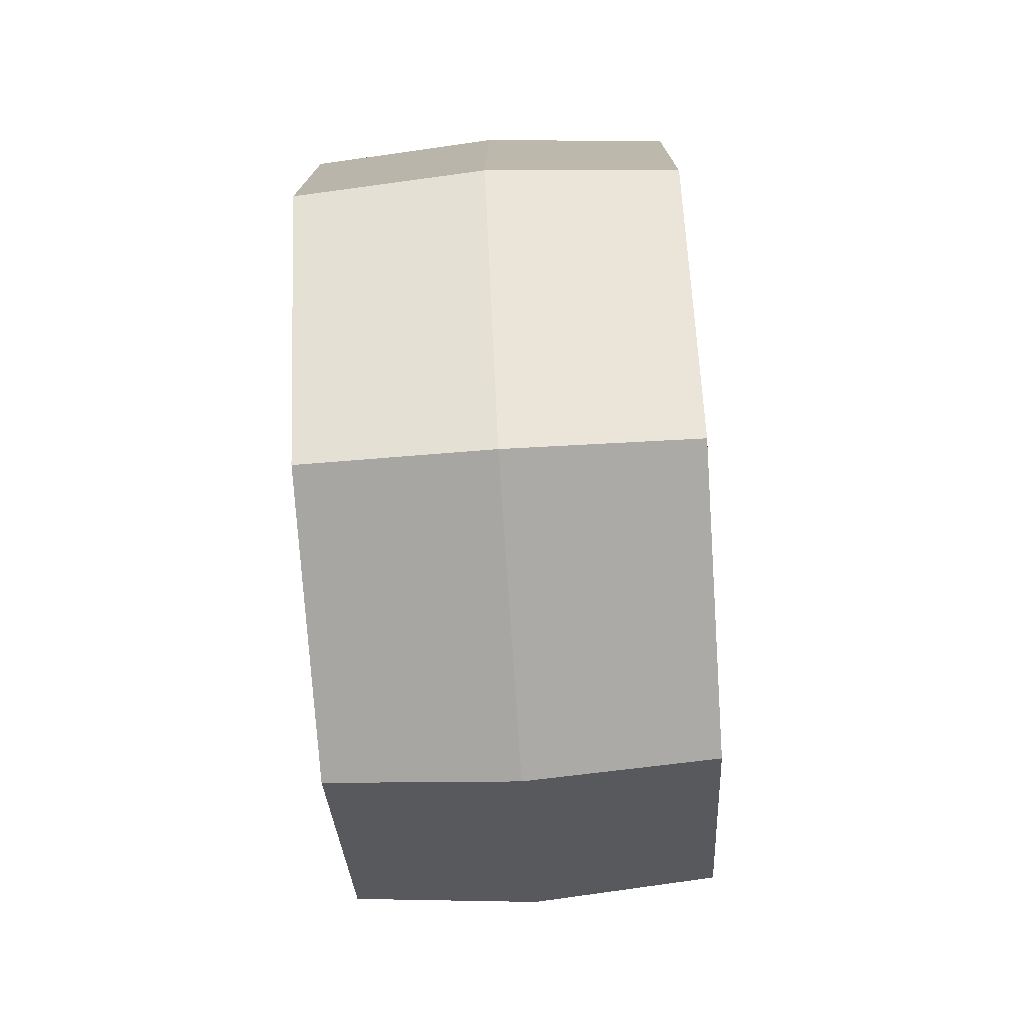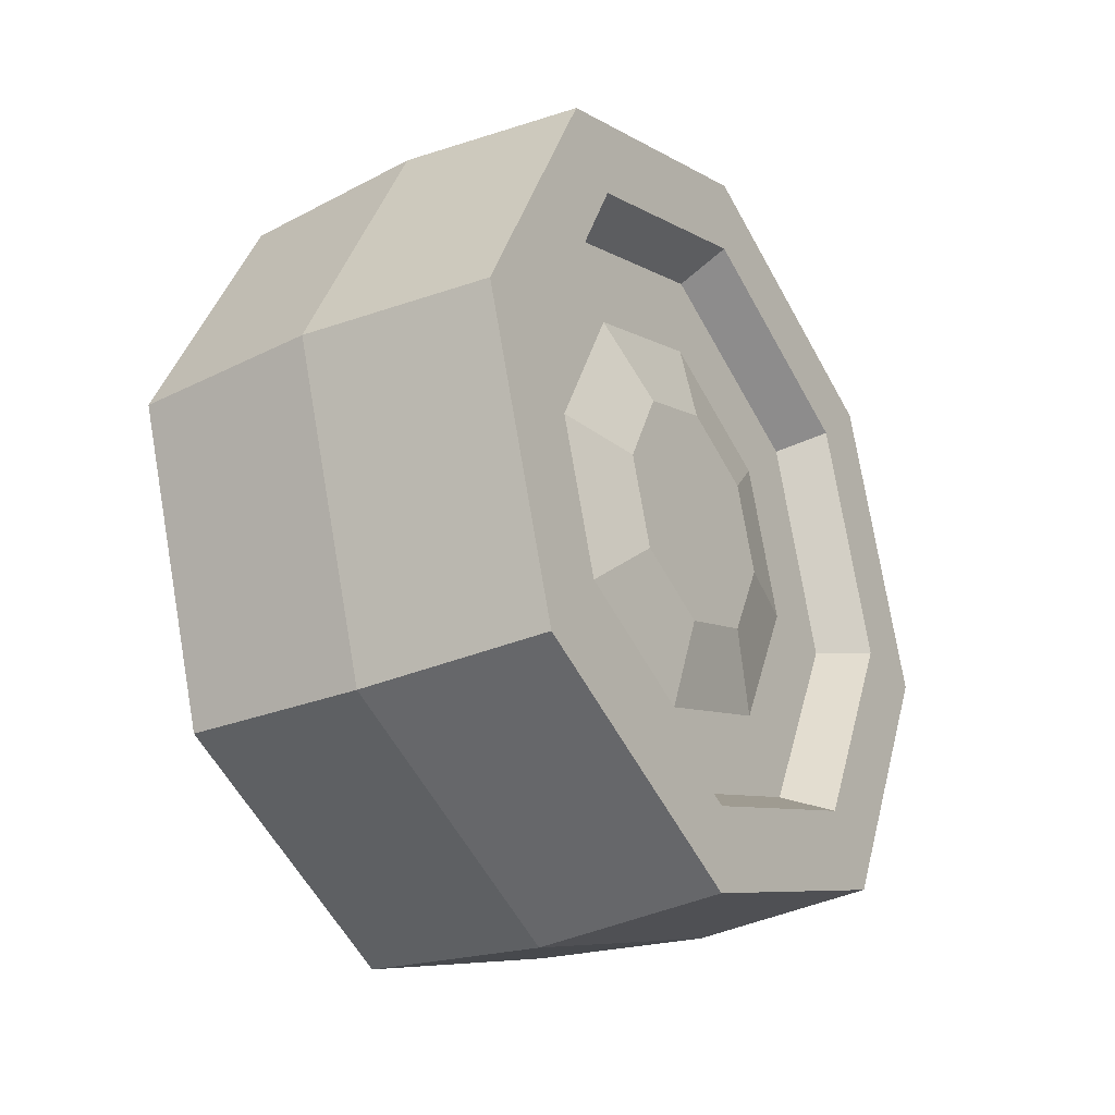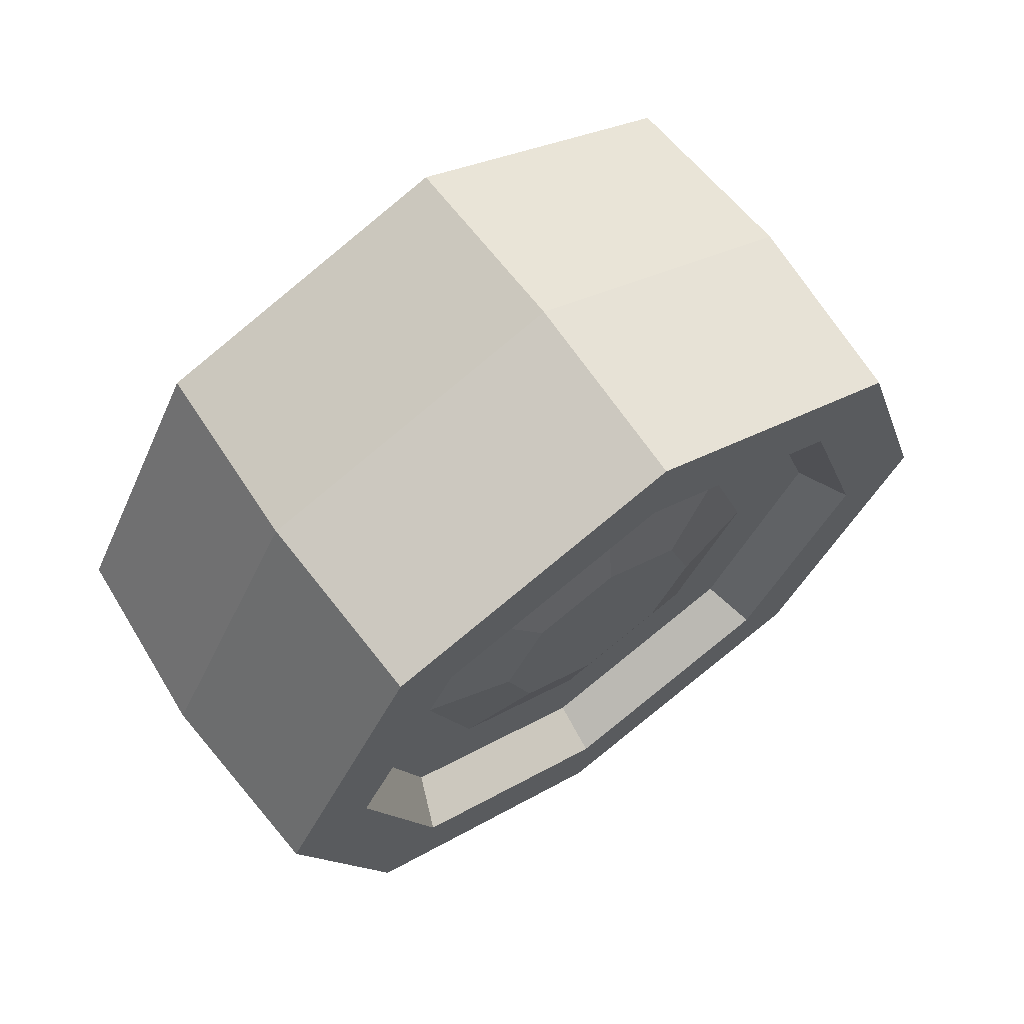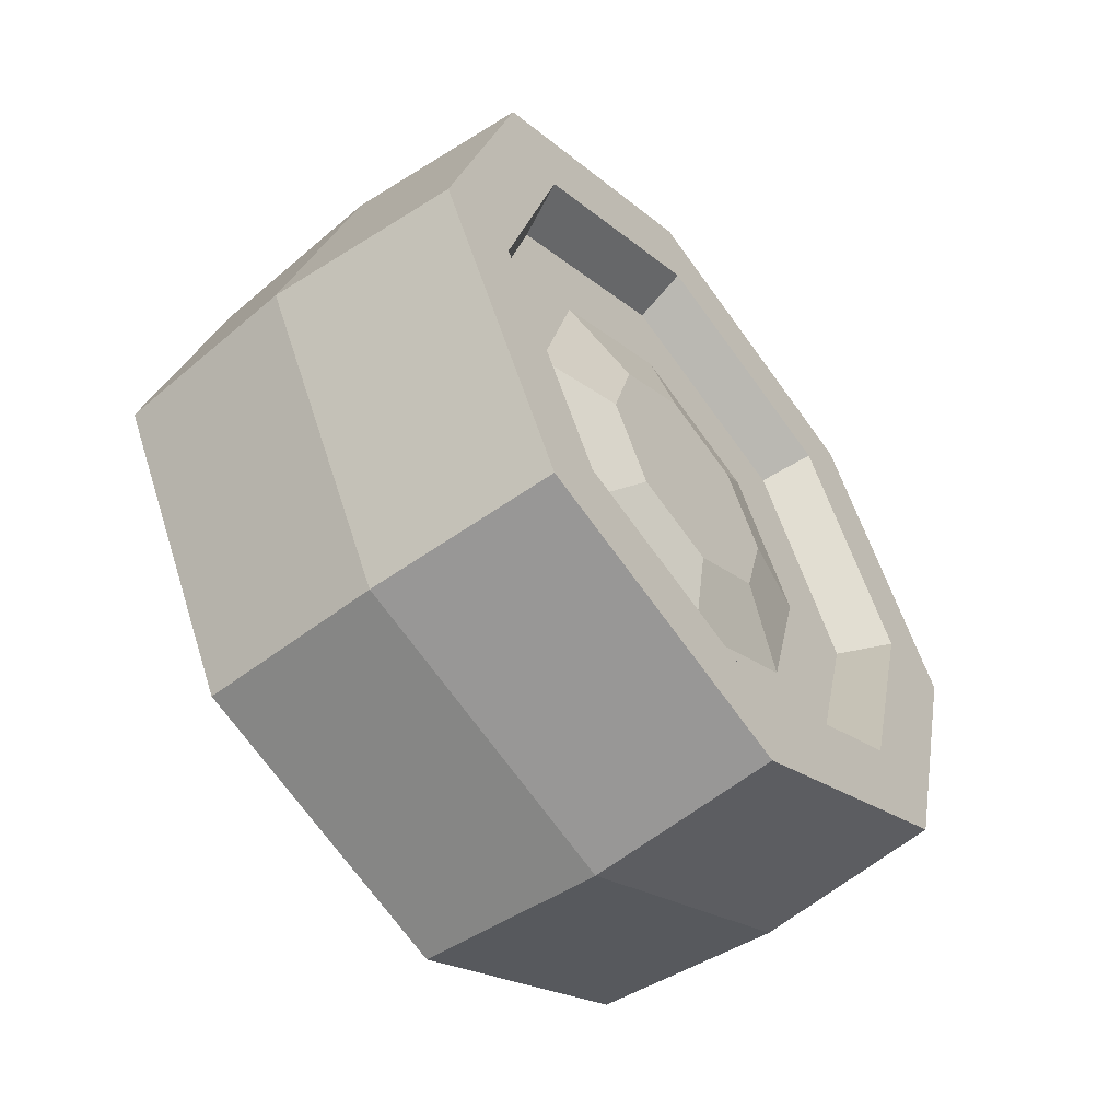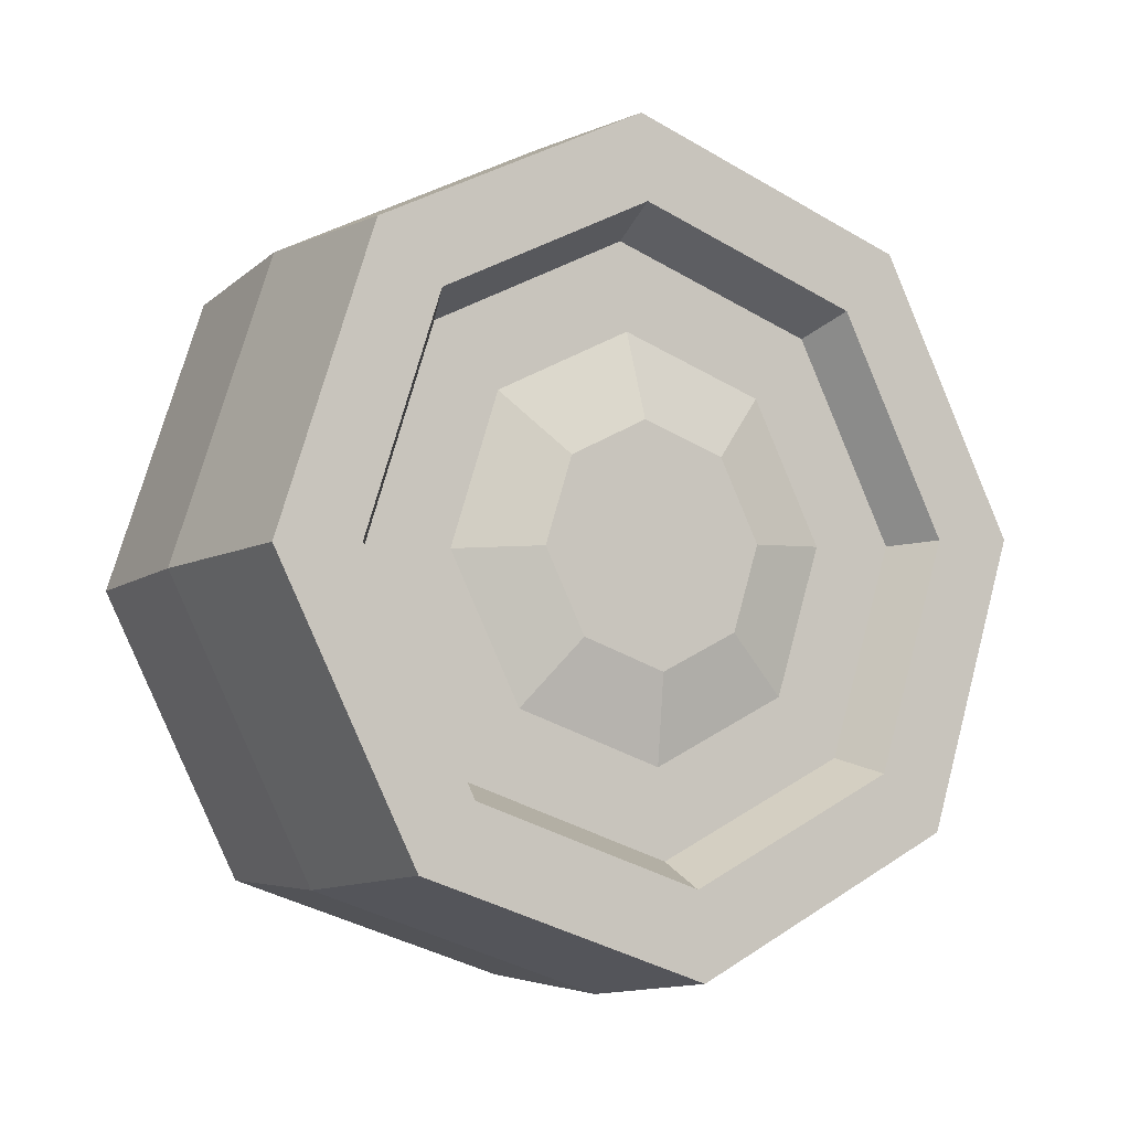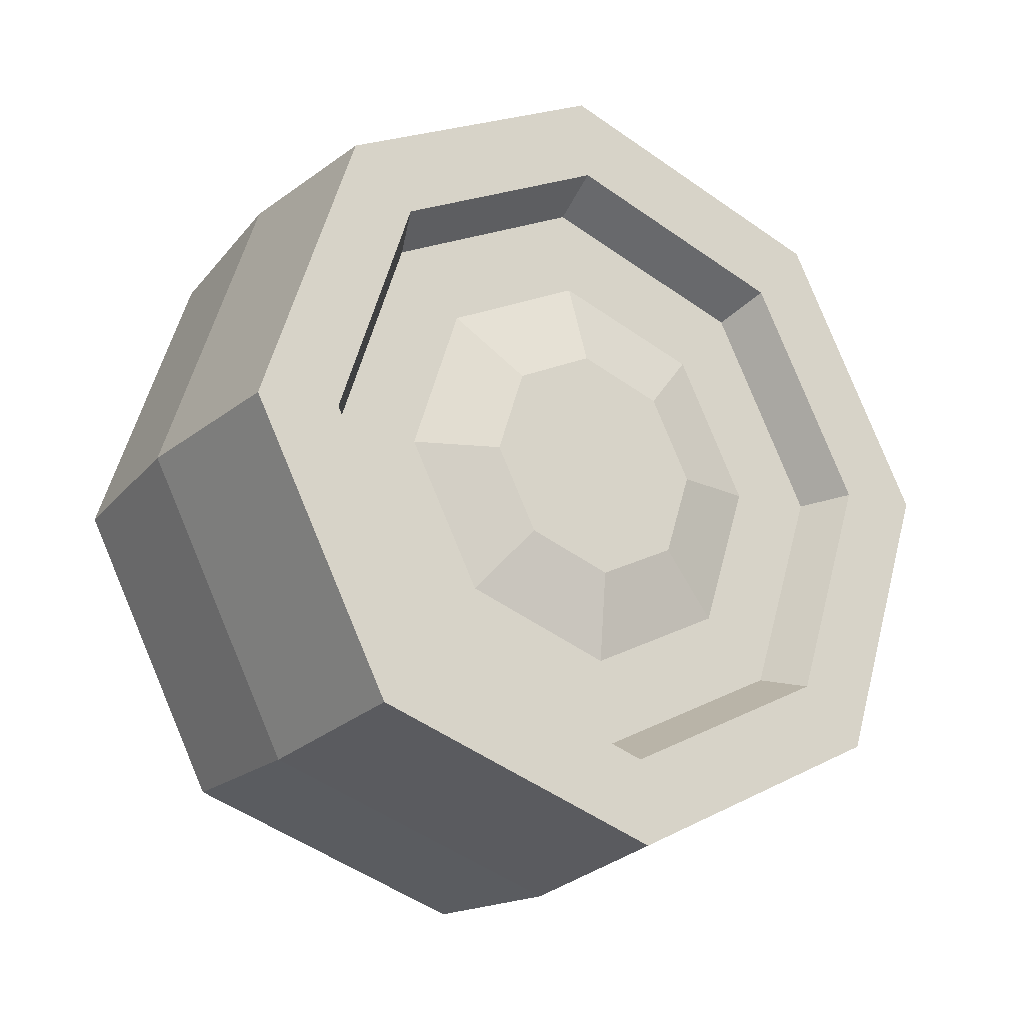
<metadata>
{"format":"obj","ext":"obj","renderer":"f3d","projection":"perspective","resolution":1024,"background":"white","views":[{"elev":-10.3,"azim":2.9,"up":"+Z"},{"elev":-30.5,"azim":-150.9,"up":"+Y"},{"elev":62.6,"azim":-124.7,"up":"+Z"},{"elev":-49.1,"azim":38.9,"up":"+Z"},{"elev":-4.0,"azim":59.4,"up":"+Z"},{"elev":-18.0,"azim":58.0,"up":"+Z"}]}
</metadata>
<code>
o Cylinder.001
v -0.1811 -0.08076 -0.1179
v -0.1861 -0.1274 -0.0183
v -0.1929 -0.08992 0.08504
v -0.1975 0.009828 0.1315
v -0.1972 0.1134 0.09395
v -0.1922 0.16 -0.005686
v -0.1854 0.1225 -0.109
v -0.1808 0.02278 -0.1555
v 0.2039 0.02991 -0.1328
v 0.1993 0.1297 -0.08629
v 0.1925 0.1672 0.01704
v 0.1875 0.1205 0.1167
v 0.1872 0.01697 0.1543
v 0.1918 -0.08278 0.1078
v 0.1986 -0.1203 0.004428
v 0.2036 -0.07362 -0.09521
v -0.1788 0.005519 0.2388
v -0.1849 0.000748 0.3446
v -0.1842 0.2569 0.2516
v -0.1782 0.1854 0.1735
v 0.1641 -0.1615 0.1778
v 0.1613 -0.2398 0.2493
v 0.1781 -0.3327 -0.006342
v 0.1759 -0.2267 -0.001694
v 0.1566 0.1916 0.1933
v 0.1507 0.2631 0.2714
v 0.1499 0.00696 0.3644
v 0.1561 0.01173 0.2586
v -0.1502 -0.1518 -0.1946
v -0.1443 -0.2234 -0.2726
v -0.1567 -0.3389 -0.02612
v -0.159 -0.2329 -0.02147
v 0.1906 -0.2172 -0.2529
v 0.1846 -0.1456 -0.1748
v -0.1708 -0.1677 0.158
v -0.1735 -0.246 0.2295
v -0.1497 0.02801 -0.2598
v -0.1436 0.03278 -0.3656
v 0.1913 0.039 -0.3458
v 0.1851 0.03422 -0.24
v 0.1653 0.2727 0.02022
v 0.1631 0.3786 0.02487
v -0.1718 0.3724 0.005085
v -0.1695 0.2665 0.000436
v 0.1772 0.2075 -0.1593
v 0.1799 0.2858 -0.2308
v -0.1549 0.2796 -0.2506
v -0.1577 0.2013 -0.1791
v -0.02528 0.3628 0.3737
v -0.007545 0.5277 0.02165
v -0.2364 0.5059 0.007343
v -0.2535 0.3467 0.3472
v -0.02634 -0.003 0.5064
v -0.2545 -0.006462 0.4754
v -0.01009 -0.3554 0.3421
v -0.2388 -0.3467 0.3168
v 0.01393 -0.4879 -0.02291
v -0.2157 -0.4746 -0.03568
v 0.01648 0.3951 -0.3434
v 0.03272 0.04274 -0.5077
v -0.1975 0.0377 -0.5037
v -0.2132 0.3779 -0.3451
v 0.03166 -0.323 -0.3749
v -0.1985 -0.3154 -0.3755
v 0.2541 -0.2375 -0.2727
v 0.2406 -0.3634 -0.004091
v 0.2549 0.04158 -0.374
v -0.2486 -0.001834 0.3727
v -0.2477 0.2773 0.2714
v 0.2223 -0.2622 0.2745
v 0.2196 -0.3382 0.3438
v 0.2428 -0.4661 -0.0086
v 0.2107 0.2858 0.2985
v 0.2049 0.3552 0.3743
v 0.2039 0.002042 0.5024
v 0.2099 0.006671 0.3998
v -0.2043 -0.246 -0.2998
v -0.2178 -0.3719 -0.03117
v 0.2599 -0.3069 -0.3484
v -0.2362 -0.2707 0.2474
v -0.2035 0.03307 -0.4011
v 0.2609 0.04621 -0.4766
v 0.2242 0.4116 0.02991
v 0.222 0.5144 0.03442
v -0.2342 0.4031 0.002833
v 0.2425 0.3105 -0.2487
v 0.2452 0.3864 -0.318
v -0.2159 0.302 -0.2757
f 1 2 3 4 5 6 7 8
f 9 10 11 12 13 14 15 16
f 17 18 19 20
f 21 22 23 24
f 25 26 27 28
f 29 30 31 32
f 24 23 33 34
f 35 36 18 17
f 28 27 22 21
f 37 38 30 29
f 32 31 36 35
f 34 33 39 40
f 41 42 26 25
f 20 19 43 44
f 45 46 42 41
f 44 43 47 48
f 40 39 46 45
f 48 47 38 37
f 7 48 37 8
f 6 44 48 7
f 5 20 44 6
f 2 32 35 3
f 8 37 29 1
f 3 35 17 4
f 1 29 32 2
f 4 17 20 5
f 9 40 45 10
f 10 45 41 11
f 11 41 25 12
f 16 34 40 9
f 13 28 21 14
f 15 24 34 16
f 12 25 28 13
f 14 21 24 15
f 49 50 51 52
f 53 49 52 54
f 55 53 54 56
f 57 55 56 58
f 59 60 61 62
f 63 57 58 64
f 65 33 23 66
f 60 63 64 61
f 50 59 62 51
f 67 39 33 65
f 68 54 52 69
f 70 71 72 66
f 73 74 75 76
f 77 64 58 78
f 66 72 79 65
f 80 56 54 68
f 76 75 71 70
f 81 61 64 77
f 78 58 56 80
f 65 79 82 67
f 83 84 74 73
f 69 52 51 85
f 86 87 84 83
f 85 51 62 88
f 67 82 87 86
f 88 62 61 81
f 68 18 36 80
f 73 26 42 83
f 69 19 18 68
f 85 43 19 69
f 70 22 27 76
f 83 42 46 86
f 66 23 22 70
f 88 47 43 85
f 86 46 39 67
f 76 27 26 73
f 81 38 47 88
f 77 30 38 81
f 78 31 30 77
f 80 36 31 78
f 84 87 59 50
f 82 79 63 60
f 79 72 57 63
f 87 82 60 59
f 72 71 55 57
f 71 75 53 55
f 75 74 49 53
f 74 84 50 49

</code>
